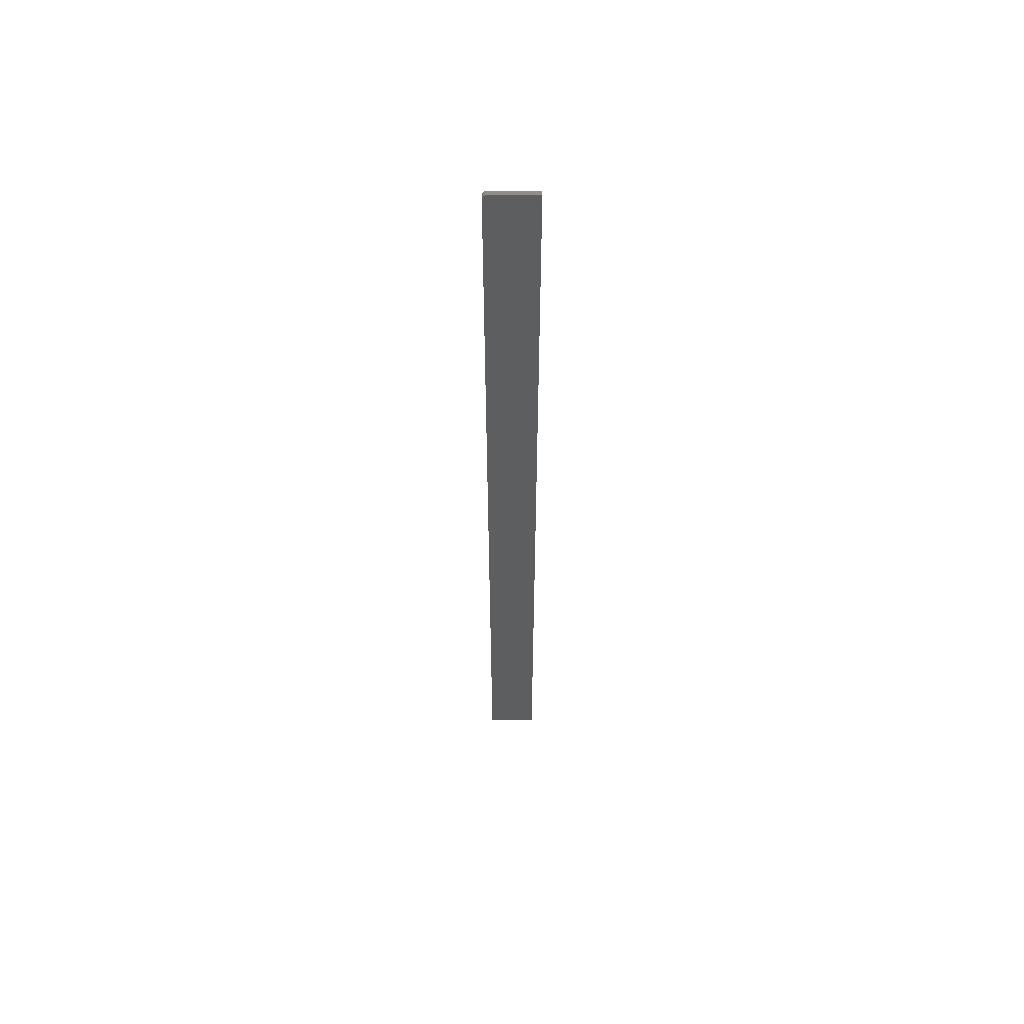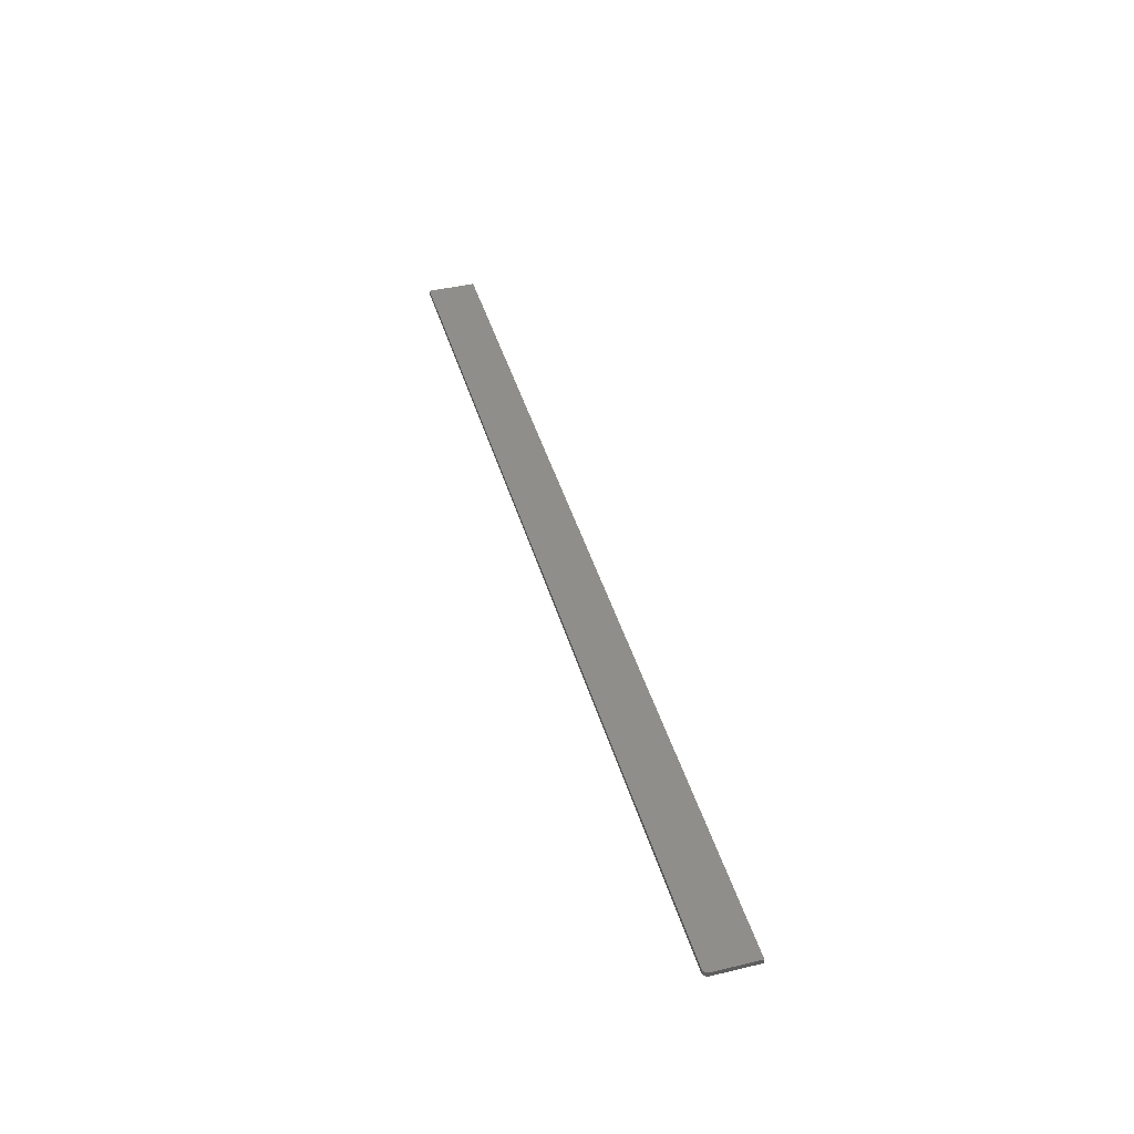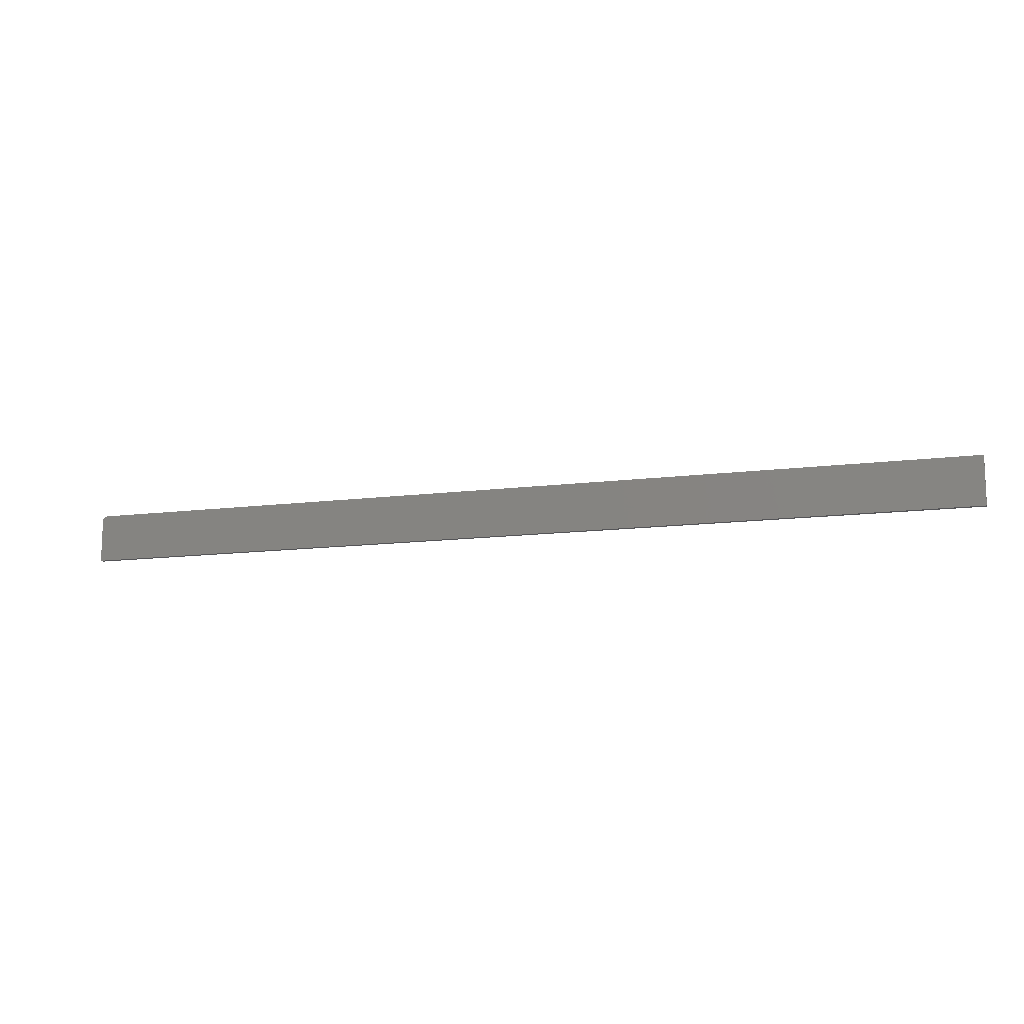
<metadata>
{"format":"stl","ext":"stl","renderer":"f3d","projection":"perspective","resolution":1024,"background":"white","views":[{"elev":-33.6,"azim":90.0,"up":"+Y"},{"elev":42.9,"azim":74.2,"up":"+Y"},{"elev":-12.6,"azim":-163.1,"up":"+Z"}]}
</metadata>
<code>
# stl→obj: 24 verts, 44 faces
v 0.75 -0.007812 0.03207
v -0.75 -0.007812 -0.03906
v 0.75 -0.007812 -0.03906
v 0.7498 -0.007812 0.0336
v 0.7494 -0.007812 0.03506
v 0.7487 -0.007812 0.03641
v 0.7477 -0.007812 0.0376
v 0.7465 -0.007812 0.03857
v 0.7452 -0.007812 0.03929
v 0.7437 -0.007812 0.03973
v 0.7422 -0.007812 0.03988
v -0.75 -0.007812 0.03988
v 0.75 1.665e-16 -0.03906
v -0.75 0 -0.03906
v 0.75 1.71e-16 0.03207
v 0.7498 1.711e-16 0.0336
v 0.7422 1.706e-16 0.03988
v 0.7437 1.708e-16 0.03973
v 0.7452 1.709e-16 0.03929
v 0.7465 1.71e-16 0.03857
v 0.7477 1.711e-16 0.0376
v 0.7487 1.711e-16 0.03641
v 0.7494 1.711e-16 0.03506
v -0.75 4.93e-18 0.03988
f 1 2 3
f 4 5 6
f 4 6 7
f 4 7 8
f 4 8 9
f 4 9 10
f 4 10 11
f 12 2 1
f 12 1 4
f 12 4 11
f 13 14 15
f 16 17 18
f 16 18 19
f 16 19 20
f 16 20 21
f 16 21 22
f 16 22 23
f 24 17 16
f 24 16 15
f 24 15 14
f 11 17 12
f 12 17 24
f 3 13 1
f 1 13 15
f 17 11 18
f 18 11 10
f 18 10 19
f 19 10 9
f 19 9 20
f 20 9 8
f 20 8 21
f 21 8 7
f 21 7 22
f 22 7 6
f 22 6 23
f 23 6 5
f 23 5 16
f 16 5 4
f 16 4 15
f 15 4 1
f 12 24 2
f 2 24 14
f 2 14 3
f 3 14 13

</code>
